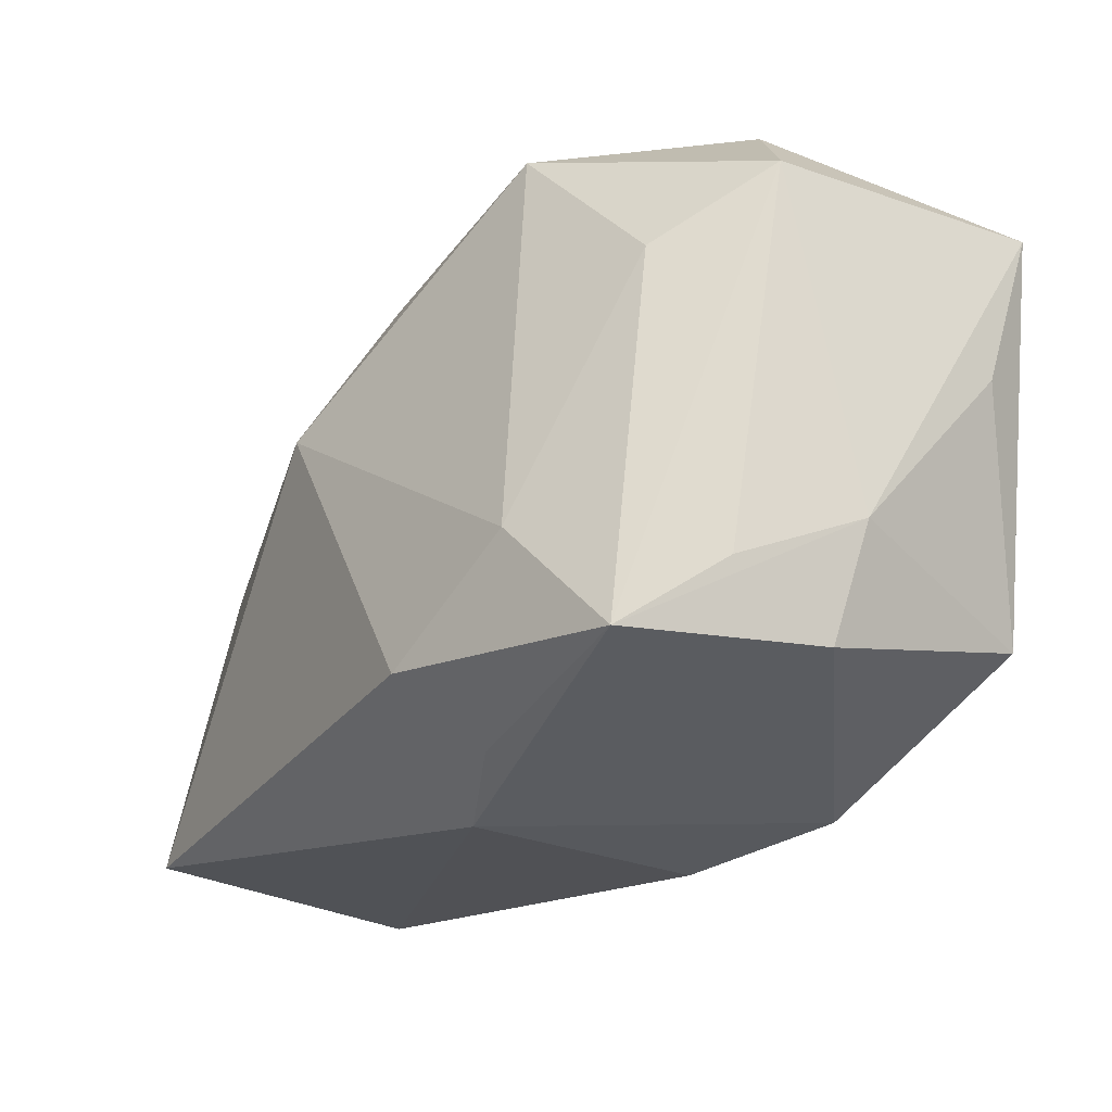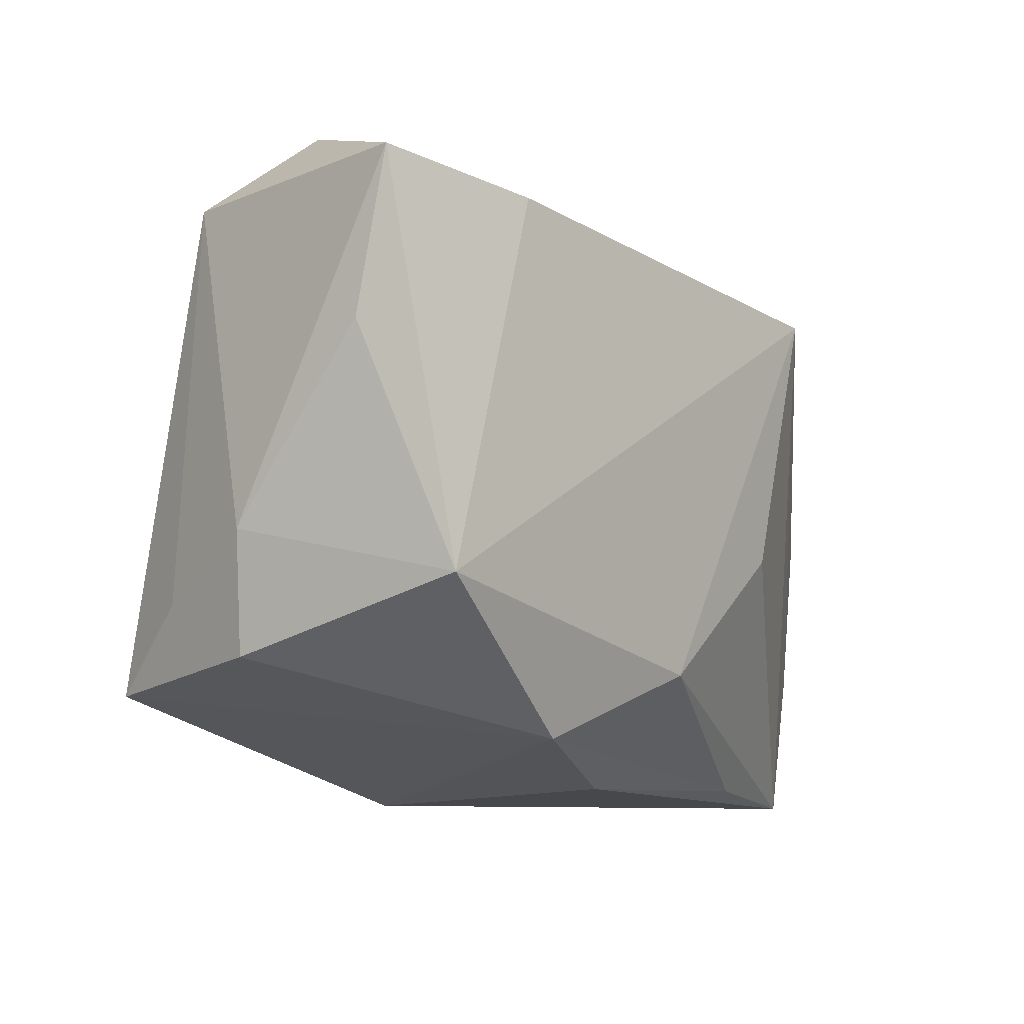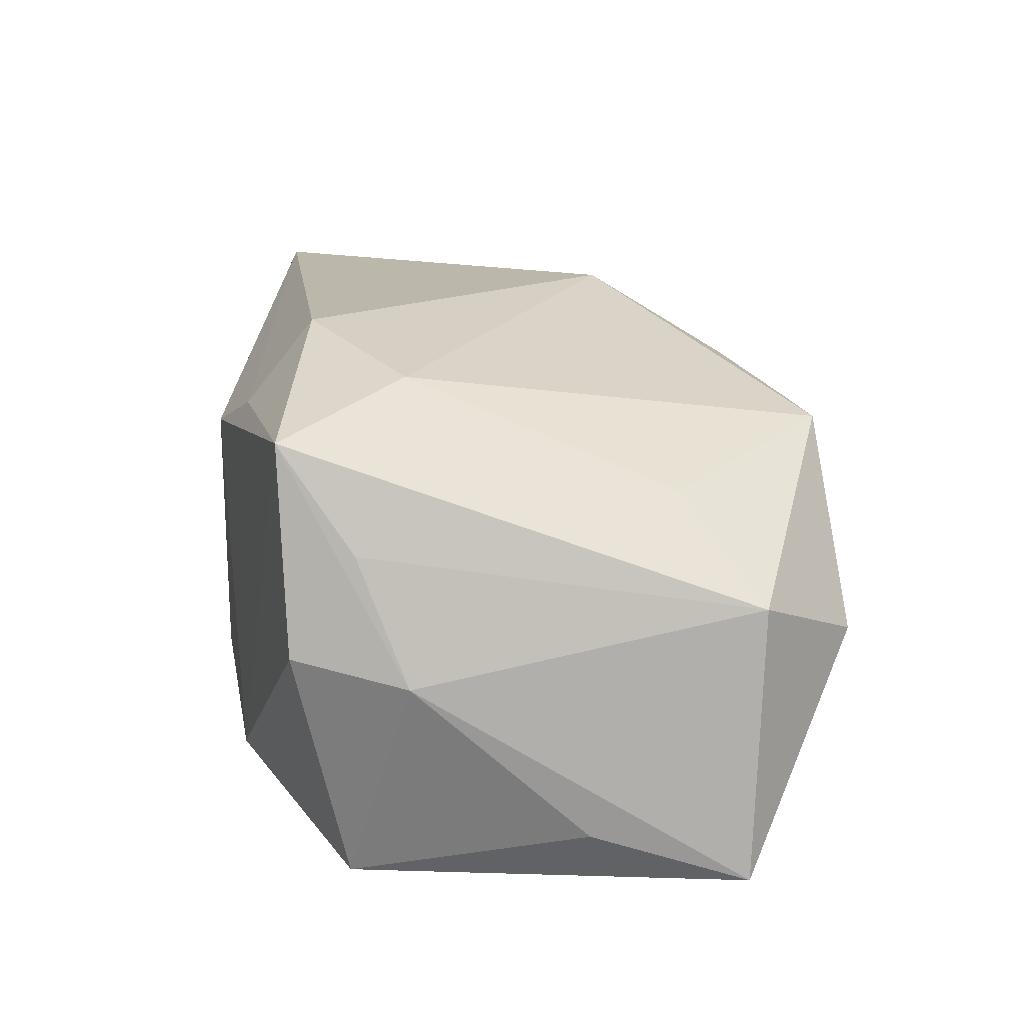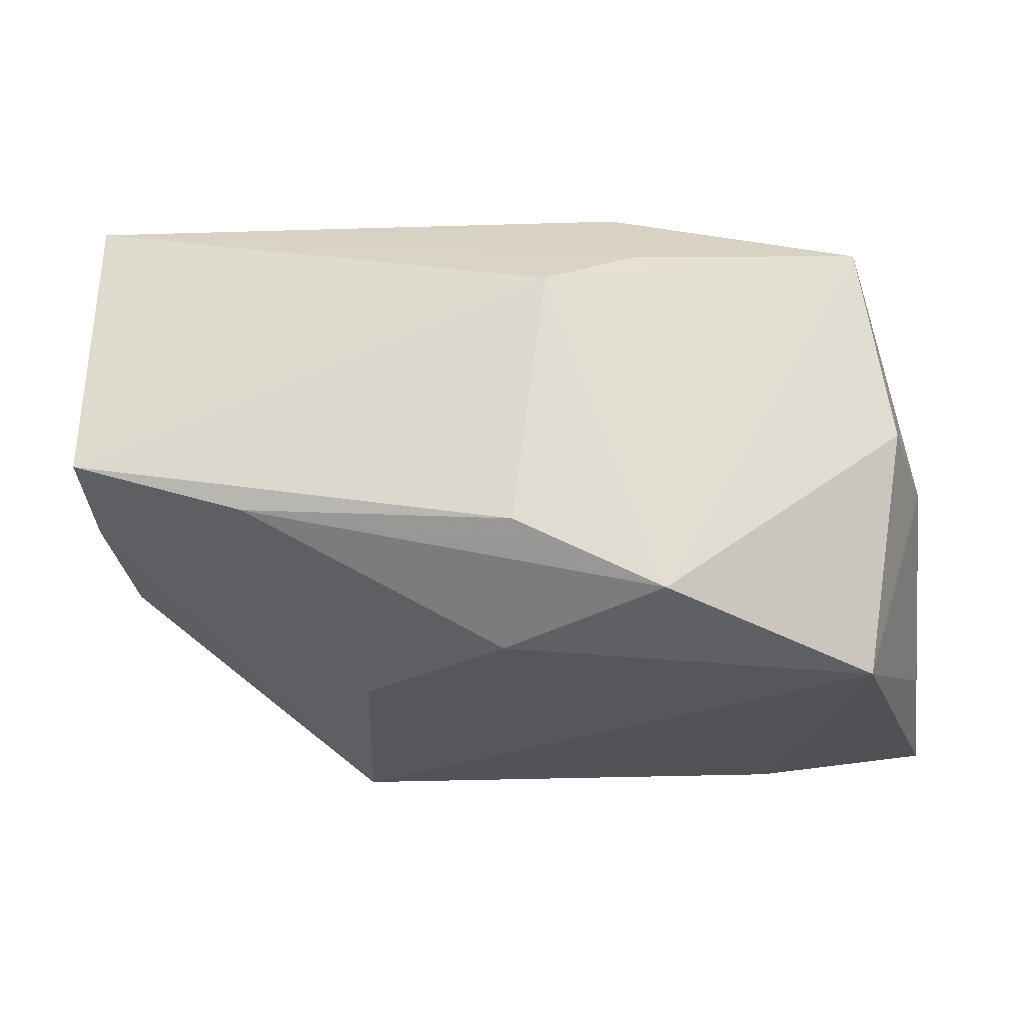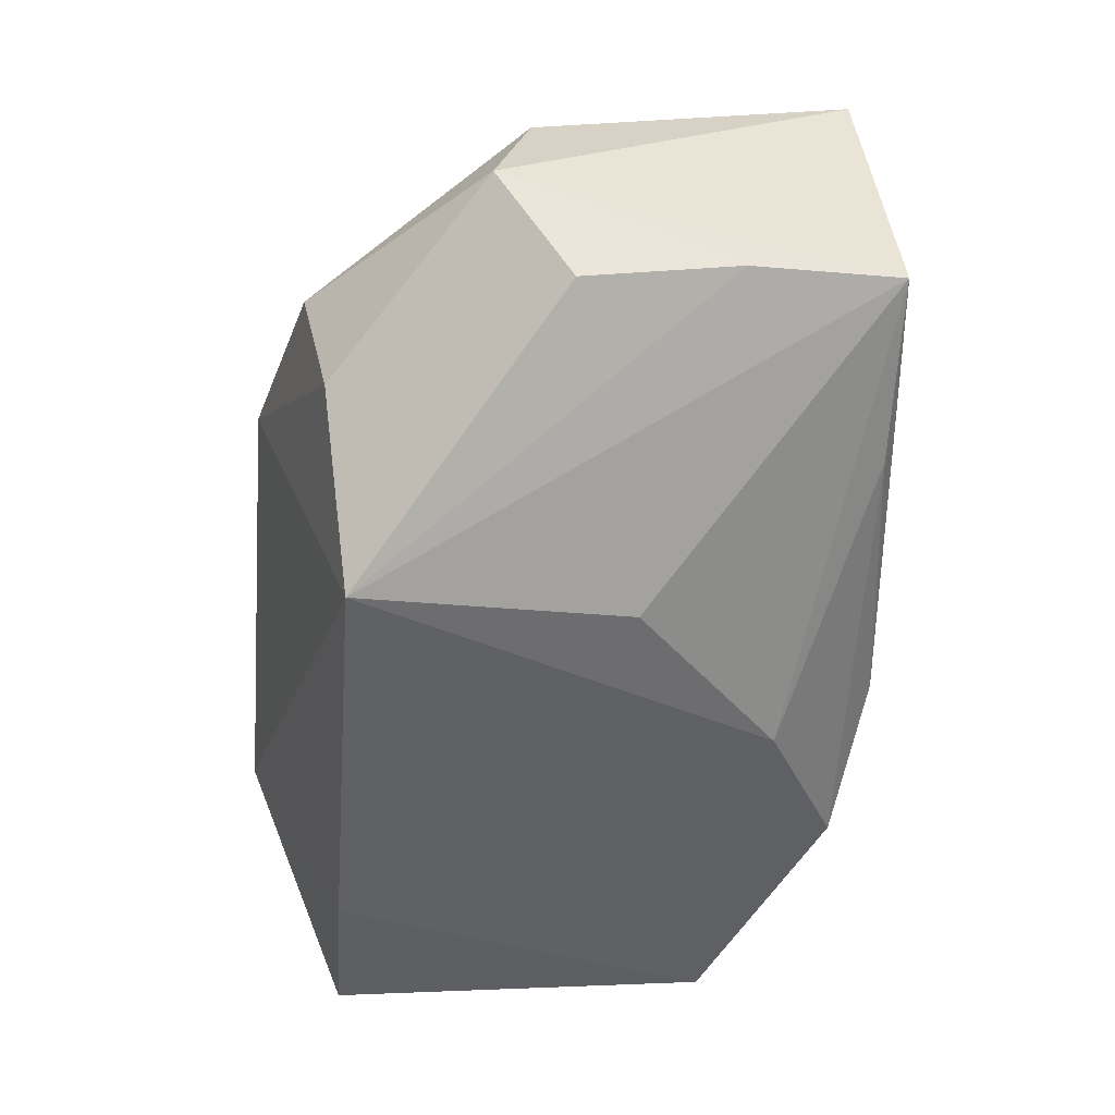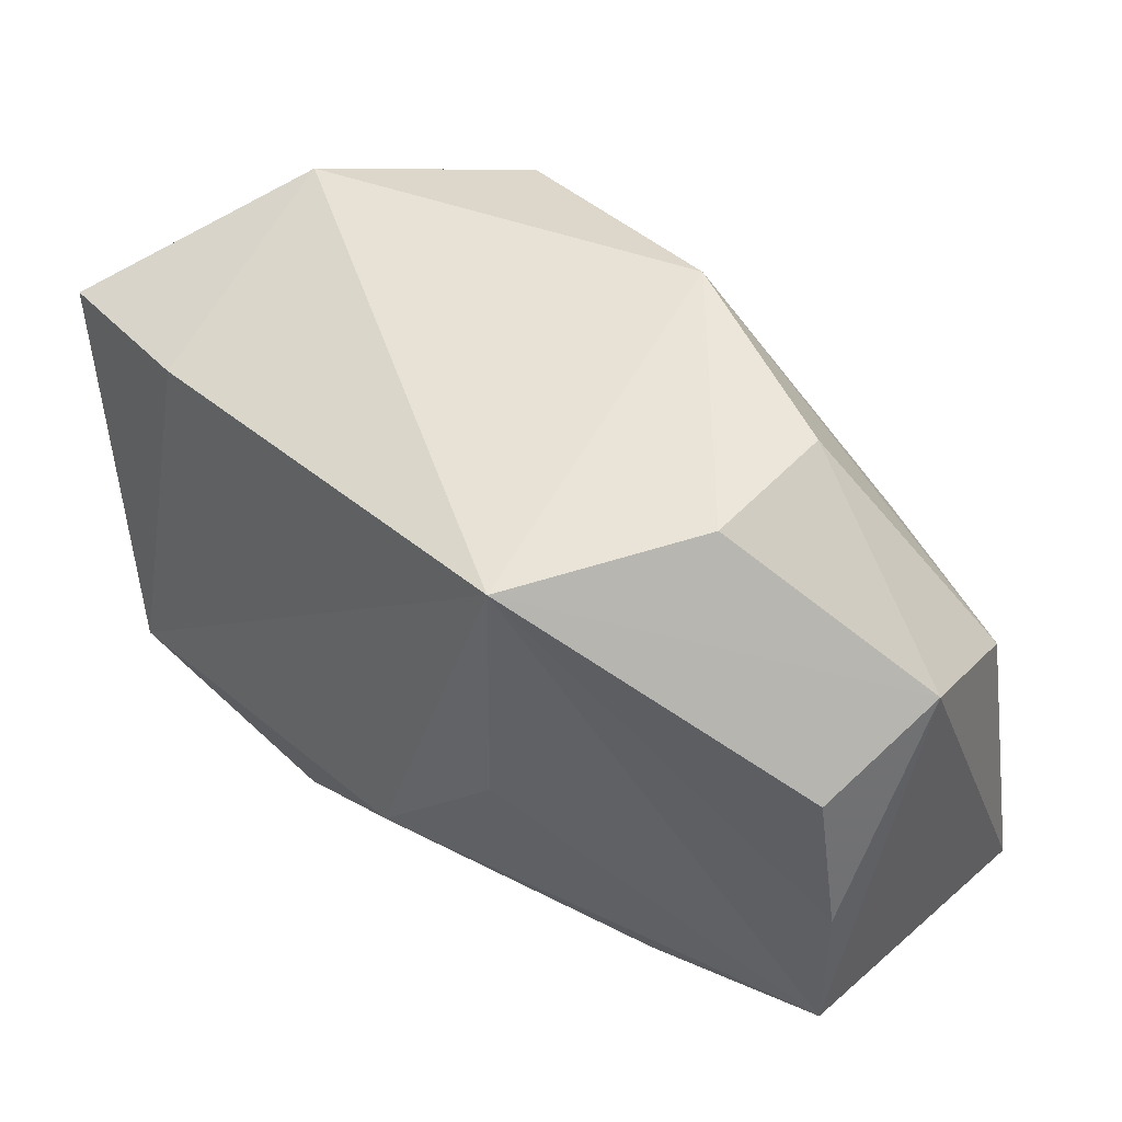
<metadata>
{"format":"obj","ext":"obj","renderer":"f3d","projection":"perspective","resolution":1024,"background":"white","views":[{"elev":-22.8,"azim":58.6,"up":"+Y"},{"elev":-15.0,"azim":130.5,"up":"+Y"},{"elev":16.3,"azim":87.7,"up":"+Z"},{"elev":-21.8,"azim":5.2,"up":"+Z"},{"elev":-46.1,"azim":-93.9,"up":"+Z"},{"elev":37.8,"azim":-133.0,"up":"+Y"}]}
</metadata>
<code>
v 0.03154 -0.01713 -0.001339
v 0.02863 -0.01299 -0.02026
v 0.01971 -0.008194 0.01786
v 0.03142 -0.01199 0.00673
v -0.03815 0.008299 0.00293
v -0.002511 0.01981 0.01492
v 0.02889 -0.01789 0.0149
v 0.0006867 -0.0246 -0.01045
v 0.01247 -0.02245 -0.01575
v 0.03325 0.01901 0.002726
v -0.02218 0.009749 0.01607
v -0.03542 -0.02222 -0.003705
v 0.0206 0.01793 -0.02026
v 0.01504 0.02516 0.01324
v 0.03406 0.005698 -0.01524
v 0.03388 -0.008012 -0.003086
v -0.03517 0.005442 0.01347
v -0.02391 0.02238 0.004524
v 0.03484 0.01802 -0.01878
v 0.02511 0.0268 -0.001634
v -0.03499 -0.01992 0.01903
v -0.03647 -0.0102 -0.004671
v -0.007312 0.0268 0.009595
v 0.008573 -0.01603 0.02035
v -0.03591 0.002097 -0.006323
v -0.01644 0.01748 -0.02026
v -0.0135 -0.004202 -0.01791
v -0.0007557 -0.01597 -0.01821
v -0.02439 0.02001 -0.005999
v 0.003381 -0.02448 0.0106
v 0.01076 -0.02139 0.01386
v -0.02136 -0.02234 -0.008042
v 0.02698 0.0128 0.01035
v -0.00787 0.008684 0.02109
f 26 23 20
f 20 13 26
f 19 13 20
f 23 14 20
f 30 12 8
f 27 26 28
f 28 12 27
f 27 12 26
f 30 7 31
f 7 24 31
f 21 12 30
f 30 31 21
f 21 31 24
f 21 5 12
f 21 17 5
f 21 24 34
f 34 17 21
f 2 13 19
f 28 26 2
f 26 13 2
f 7 1 16
f 1 2 16
f 9 7 30
f 9 1 7
f 30 8 9
f 9 2 1
f 28 2 9
f 6 23 34
f 34 14 6
f 6 14 23
f 3 24 7
f 34 24 3
f 3 14 34
f 10 20 14
f 19 20 10
f 10 16 19
f 18 17 23
f 5 17 18
f 25 5 26
f 34 23 11
f 11 17 34
f 23 17 11
f 15 2 19
f 19 16 15
f 15 16 2
f 32 8 12
f 32 9 8
f 32 12 28
f 28 9 32
f 7 10 33
f 33 10 14
f 33 3 7
f 14 3 33
f 7 16 4
f 4 10 7
f 16 10 4
f 26 5 29
f 5 18 29
f 29 23 26
f 29 18 23
f 12 5 22
f 5 25 22
f 26 12 22
f 22 25 26

</code>
